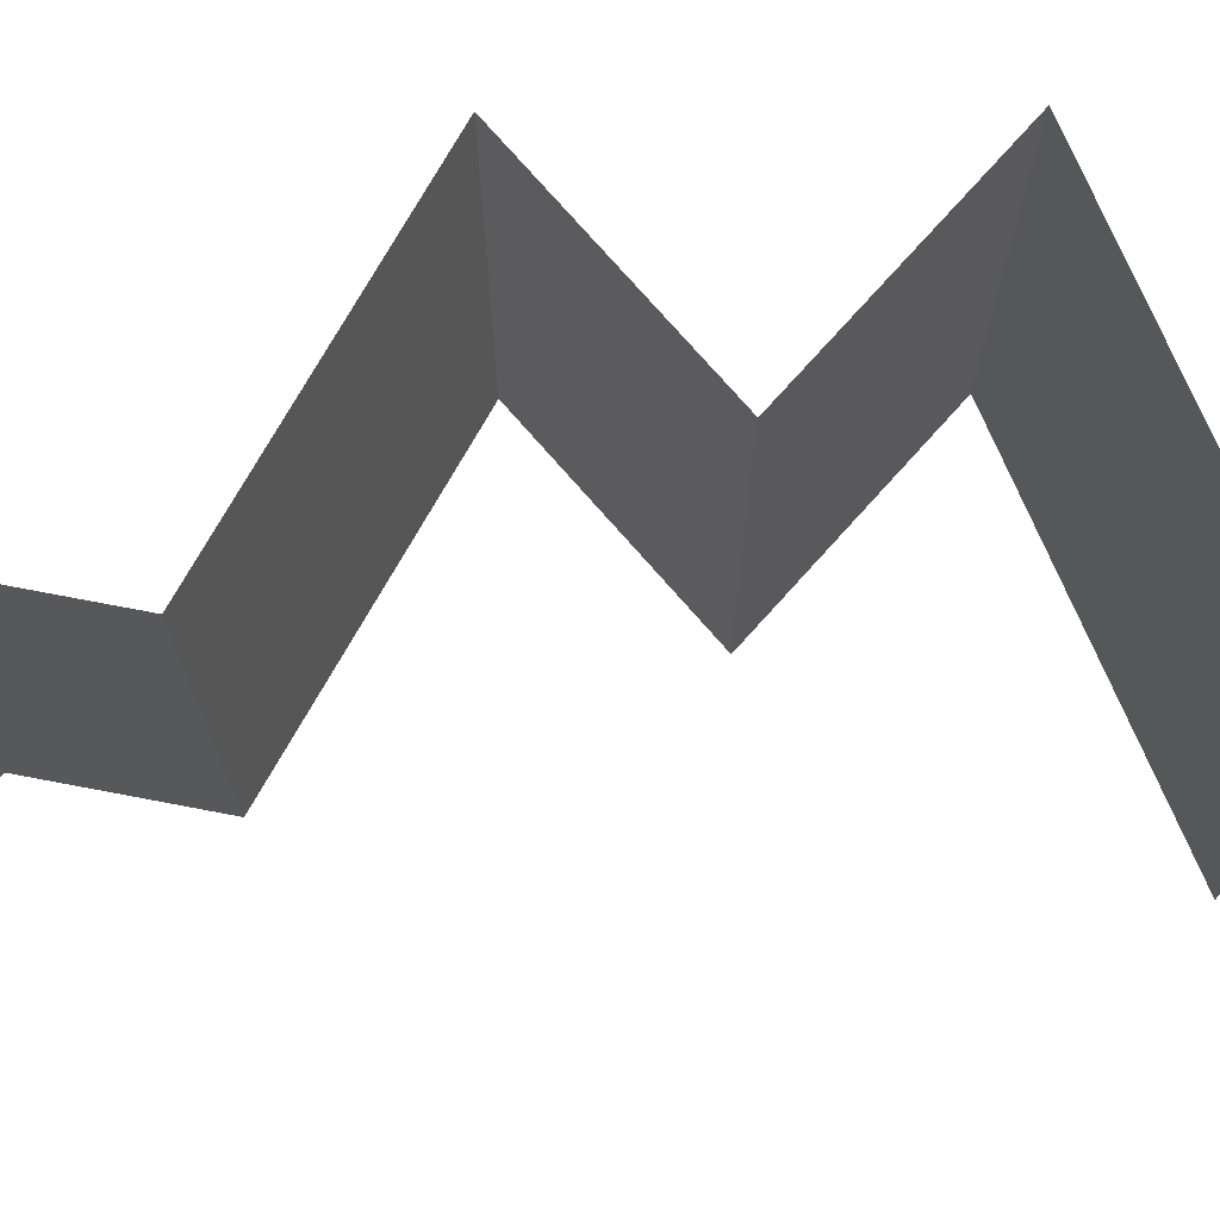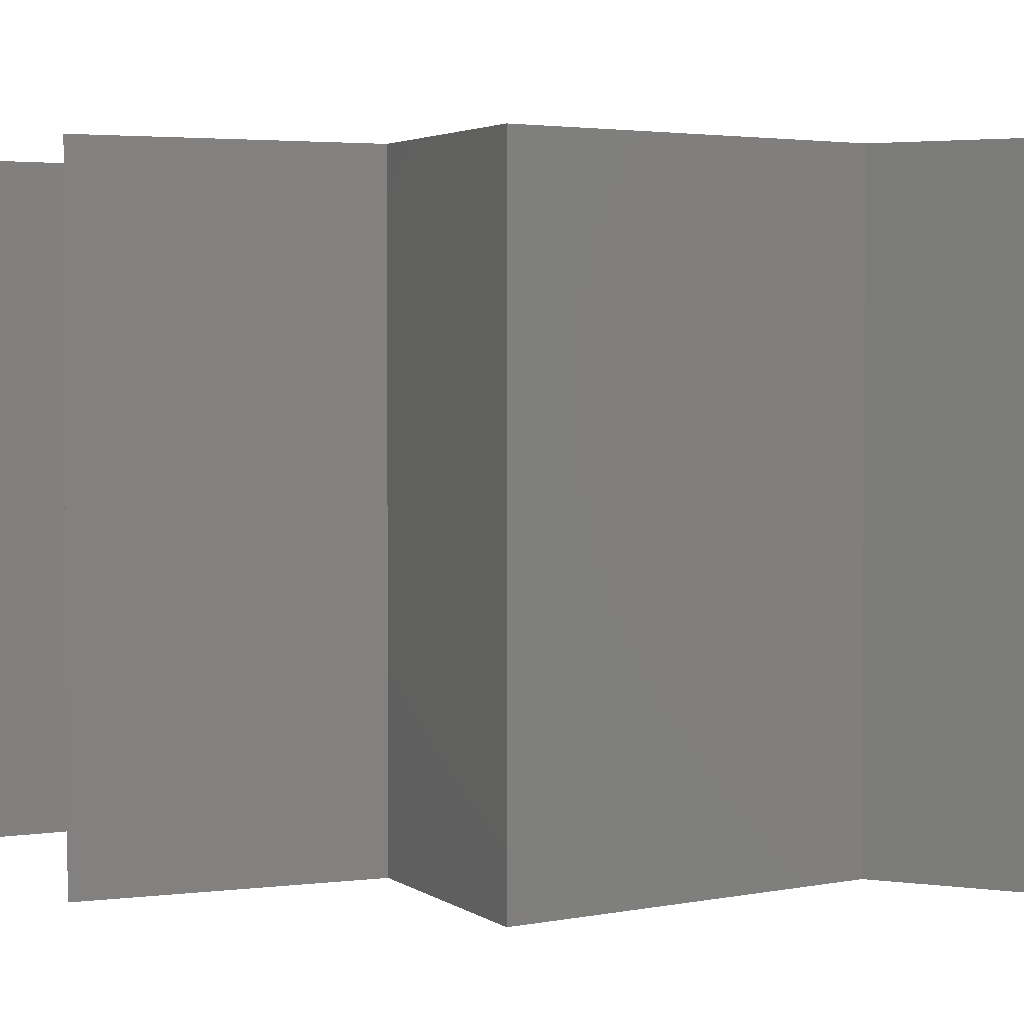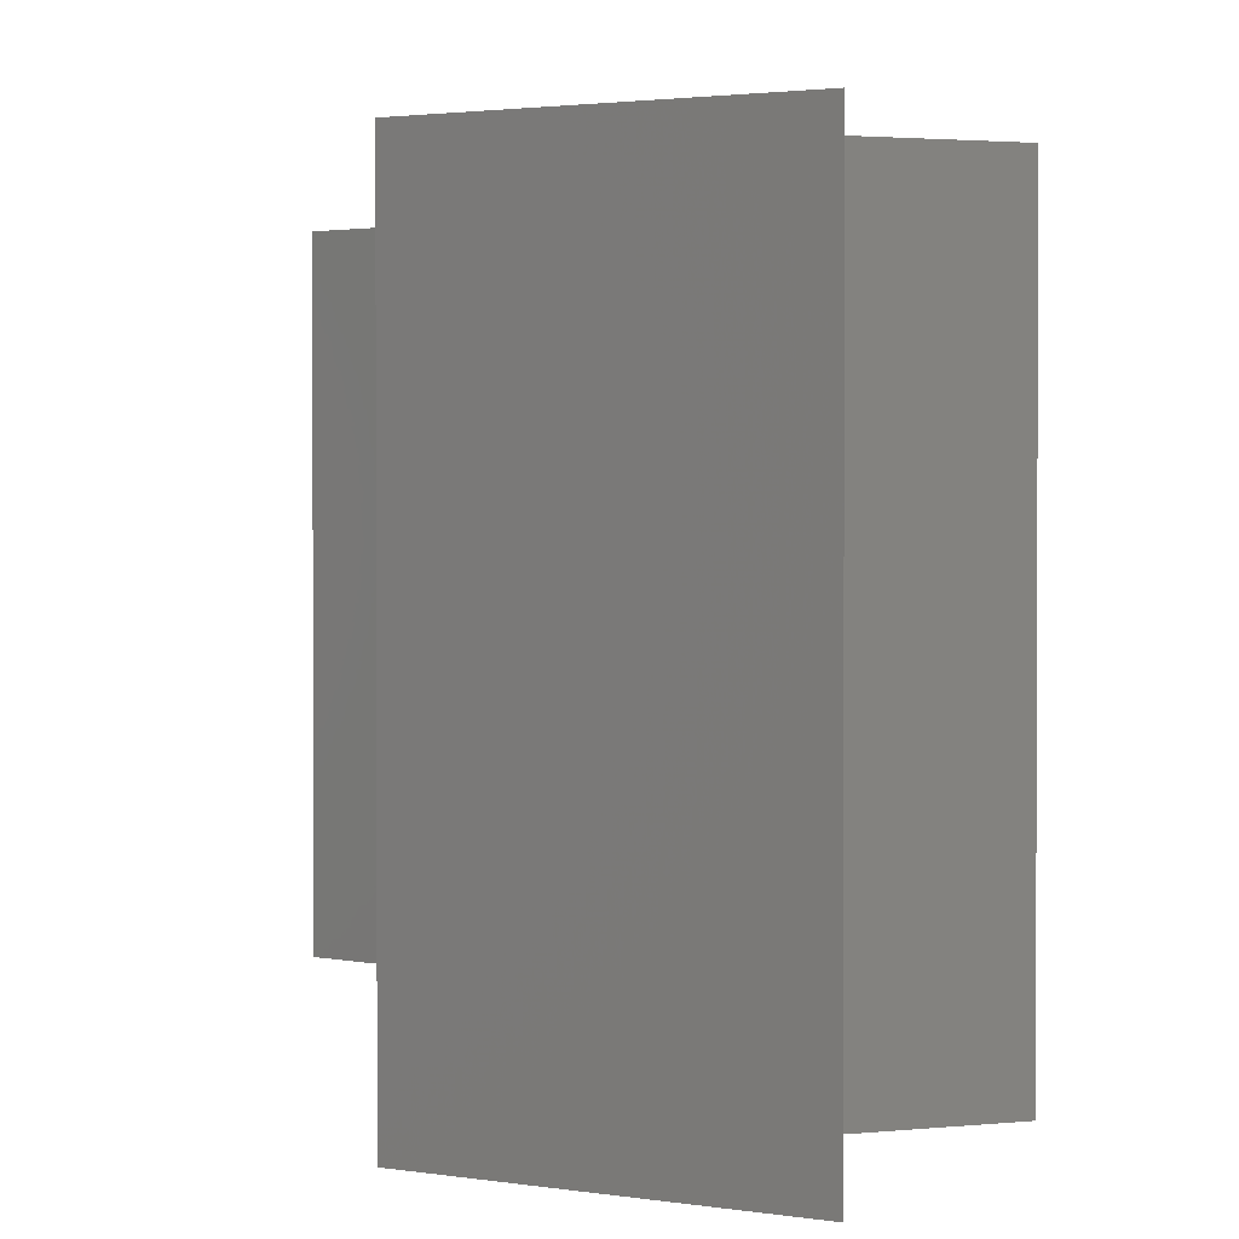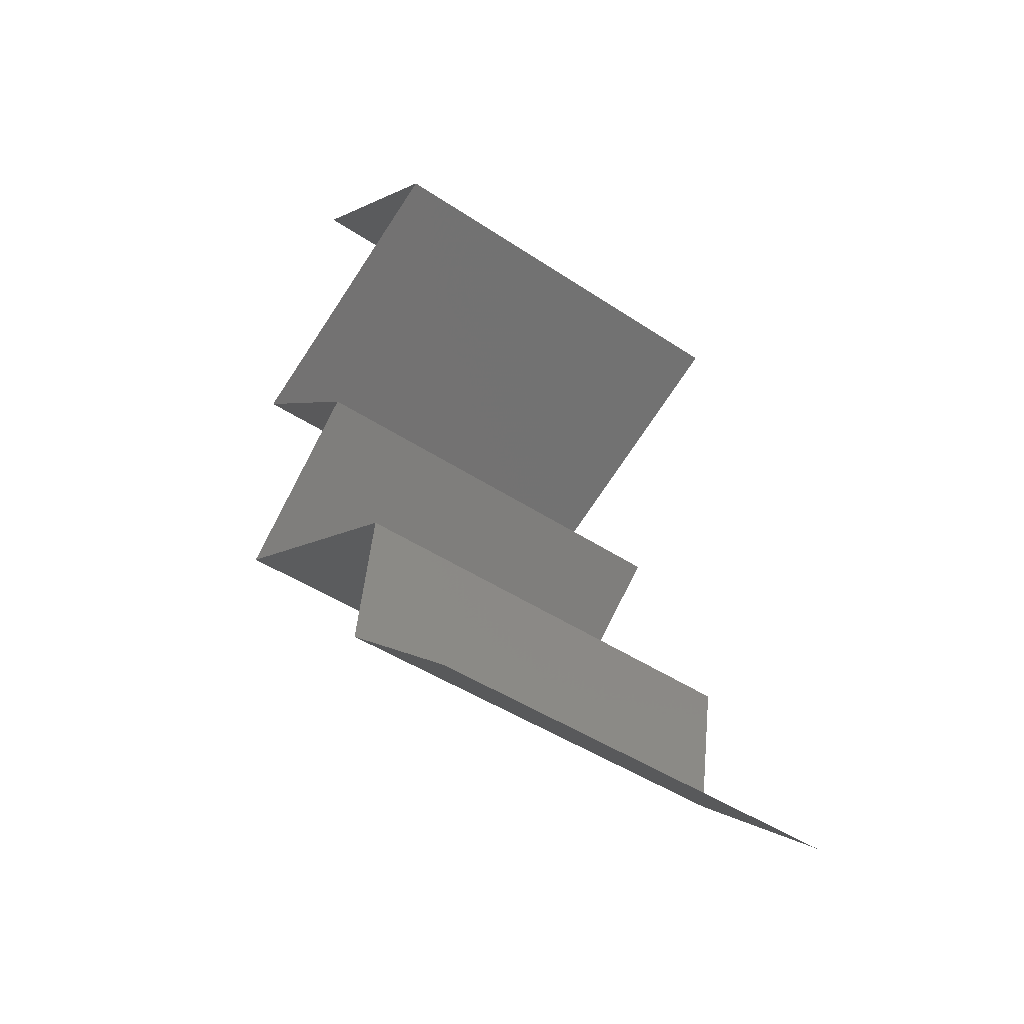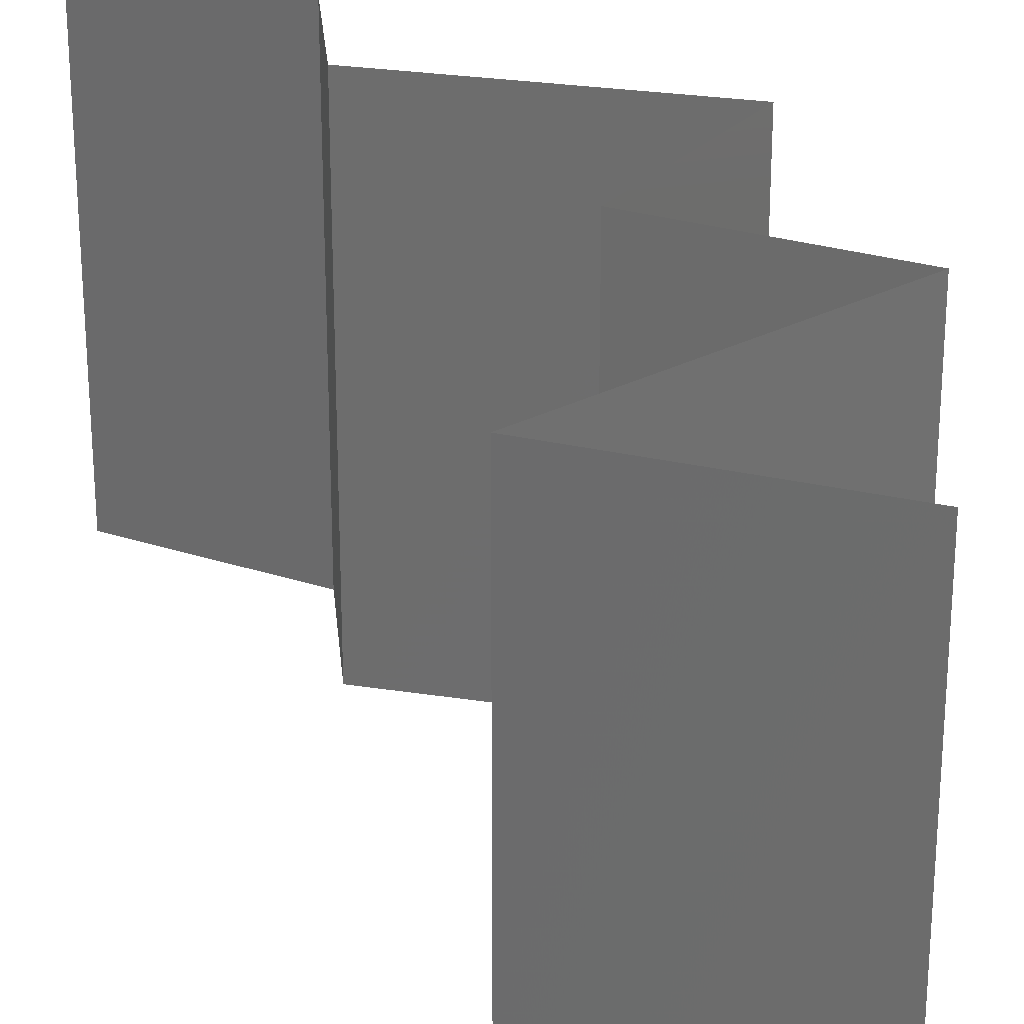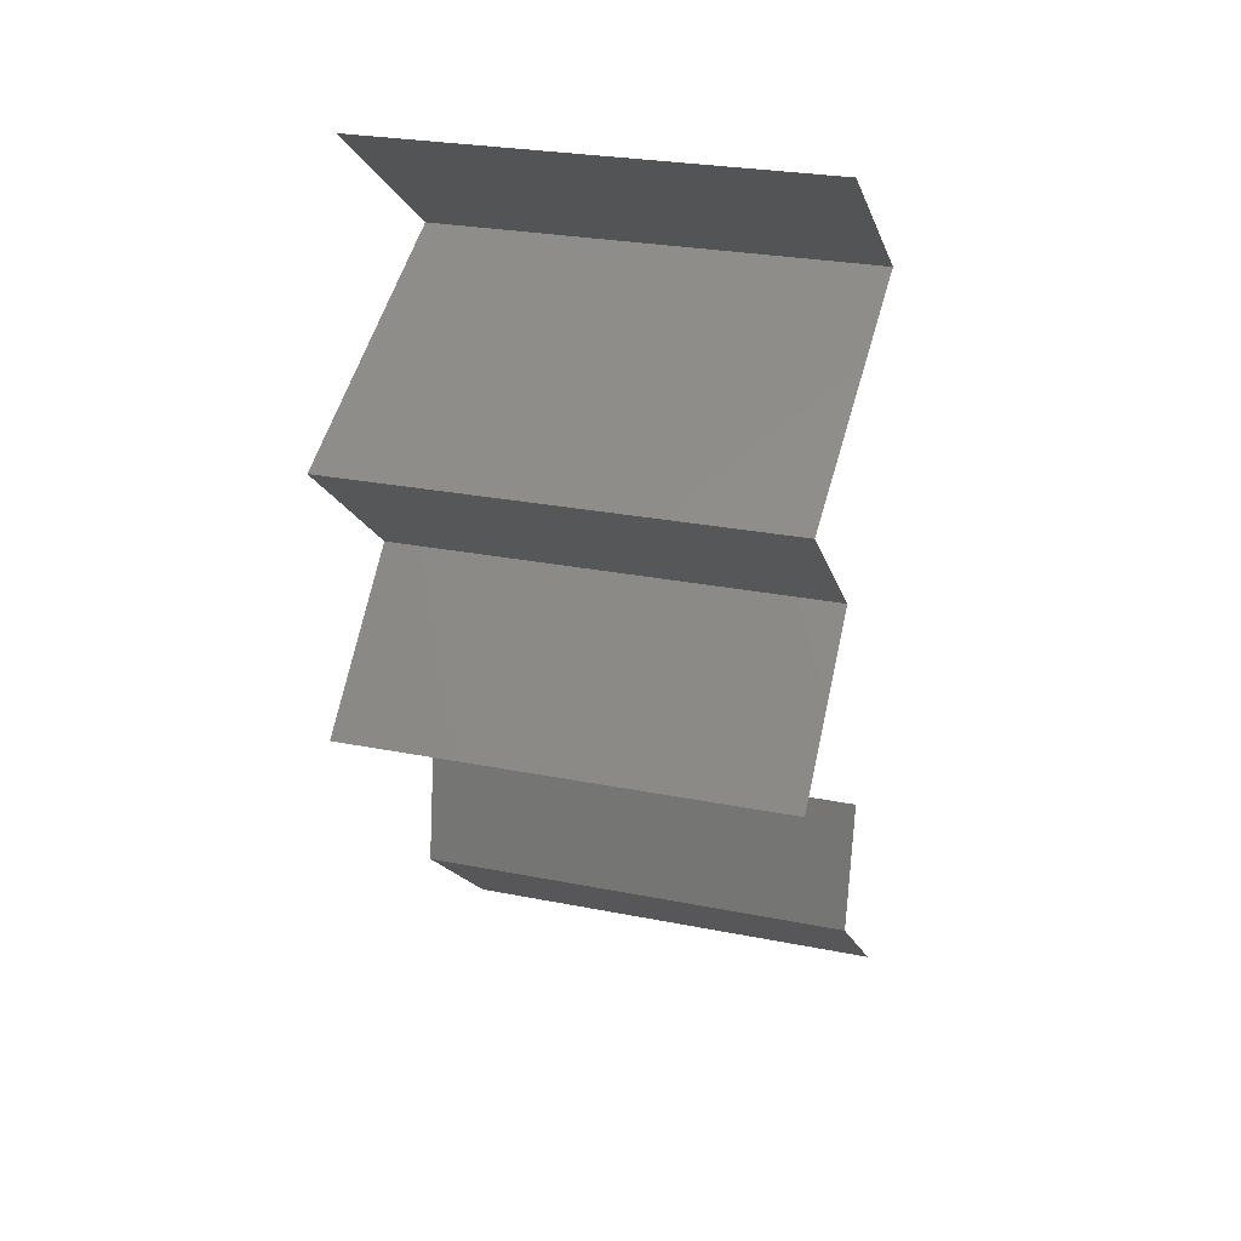
<metadata>
{"format":"stl","ext":"stl","renderer":"f3d","projection":"perspective","resolution":1024,"background":"white","views":[{"elev":75.2,"azim":91.2,"up":"+Z"},{"elev":2.5,"azim":-68.8,"up":"+Z"},{"elev":1.8,"azim":-179.6,"up":"+Z"},{"elev":-45.0,"azim":52.3,"up":"+Y"},{"elev":26.9,"azim":165.1,"up":"+Z"},{"elev":27.4,"azim":-73.0,"up":"+Y"}]}
</metadata>
<code>
# stl→obj: 41 verts, 58 faces
v 0.03114 0.04858 0
v 0.03976 0.04251 0
v 0.03545 0.04555 0.005494
v 0.03976 0.04251 0.02
v 0.03114 0.04858 0.02
v 0.03545 0.04555 0.01448
v 0.03114 0.04858 0.01
v 0.03976 0.04251 0.01
v 0.0332 0.03947 0
v 0.03306 0.03941 0.007524
v 0.02664 0.03644 0
v 0.02664 0.03644 0.01
v 0.03517 0.04039 0.01472
v 0.02664 0.03644 0.02
v 0.03065 0.03829 0.01461
v 0.0332 0.03947 0.02
v 0.03016 0.0334 0.015
v 0.03369 0.03036 0
v 0.03369 0.03036 0.01
v 0.03016 0.0334 0.005
v 0.03369 0.03036 0.02
v 0.03036 0.02733 0.015
v 0.02703 0.02429 0
v 0.02703 0.02429 0.01
v 0.03036 0.02733 0.005
v 0.02703 0.02429 0.02
v 0.03816 0.01822 0.01
v 0.0326 0.02126 0.02
v 0.0326 0.02126 0
v 0.03816 0.01822 0
v 0.03816 0.01822 0.02
v 0.03713 0.01215 0.01
v 0.03765 0.01518 0.015
v 0.03765 0.01518 0.005
v 0.03713 0.01215 0
v 0.03713 0.01215 0.02
v 0.04048 0.009109 0.015
v 0.04383 0.006073 0
v 0.04383 0.006073 0.01
v 0.04048 0.009109 0.005
v 0.04383 0.006073 0.02
f 1 2 3
f 4 5 6
f 5 7 6
f 2 8 3
f 7 1 3
f 8 4 6
f 8 6 3
f 6 7 3
f 2 9 10
f 9 11 10
f 11 12 10
f 8 2 10
f 4 8 13
f 12 14 15
f 16 4 13
f 14 16 15
f 13 10 15
f 16 13 15
f 10 12 15
f 13 8 10
f 14 12 17
f 18 19 20
f 12 11 20
f 19 21 17
f 12 19 17
f 19 12 20
f 11 18 20
f 21 14 17
f 21 19 22
f 23 24 25
f 19 18 25
f 24 26 22
f 26 21 22
f 24 19 25
f 18 23 25
f 19 24 22
f 27 28 24
f 29 27 24
f 29 24 23
f 24 28 26
f 27 29 30
f 28 27 31
f 27 32 33
f 32 27 34
f 30 35 34
f 36 31 33
f 27 30 34
f 31 27 33
f 35 32 34
f 32 36 33
f 36 32 37
f 38 39 40
f 32 35 40
f 39 41 37
f 39 32 40
f 41 36 37
f 35 38 40
f 32 39 37

</code>
